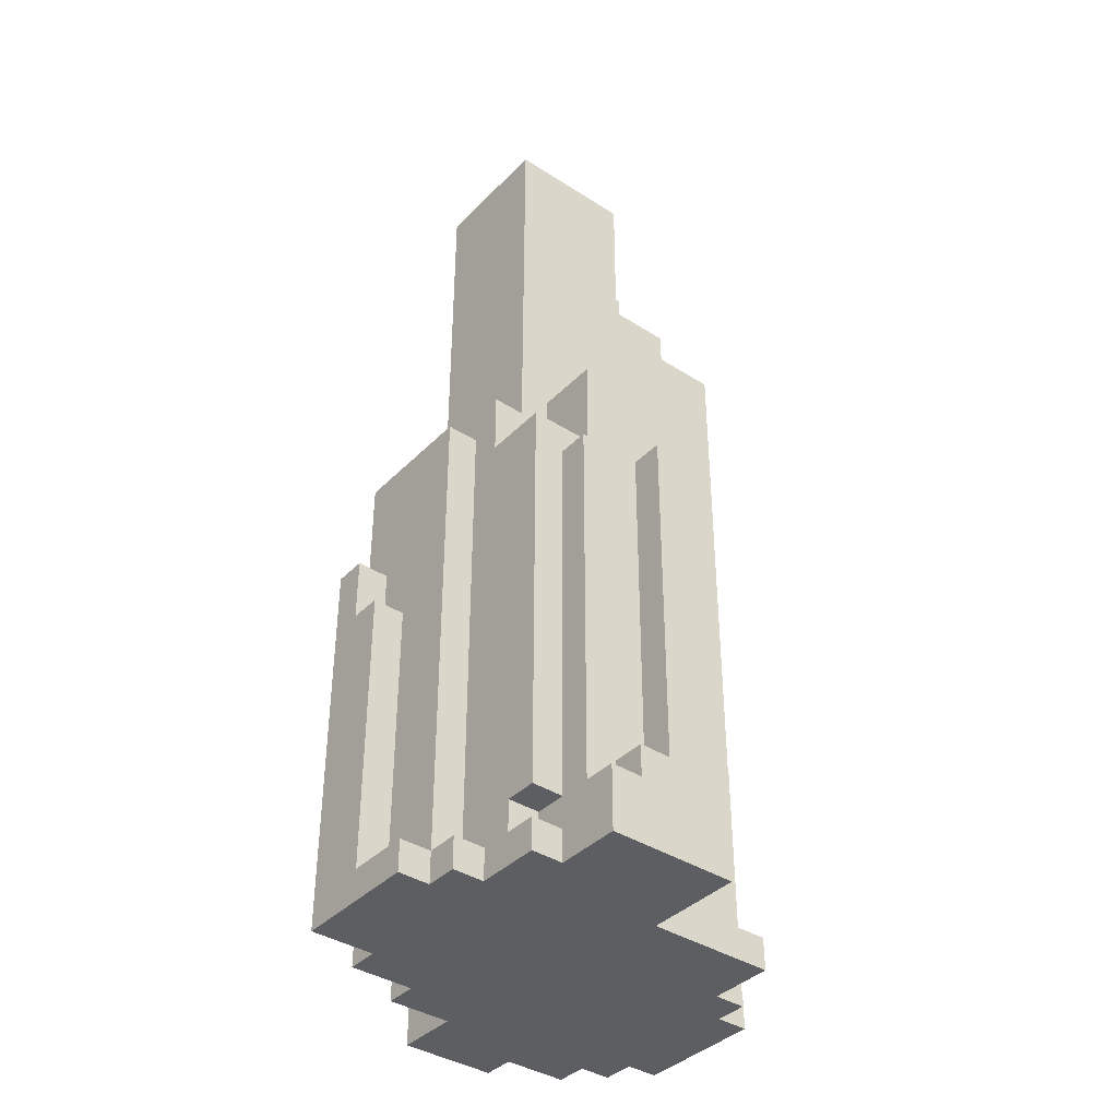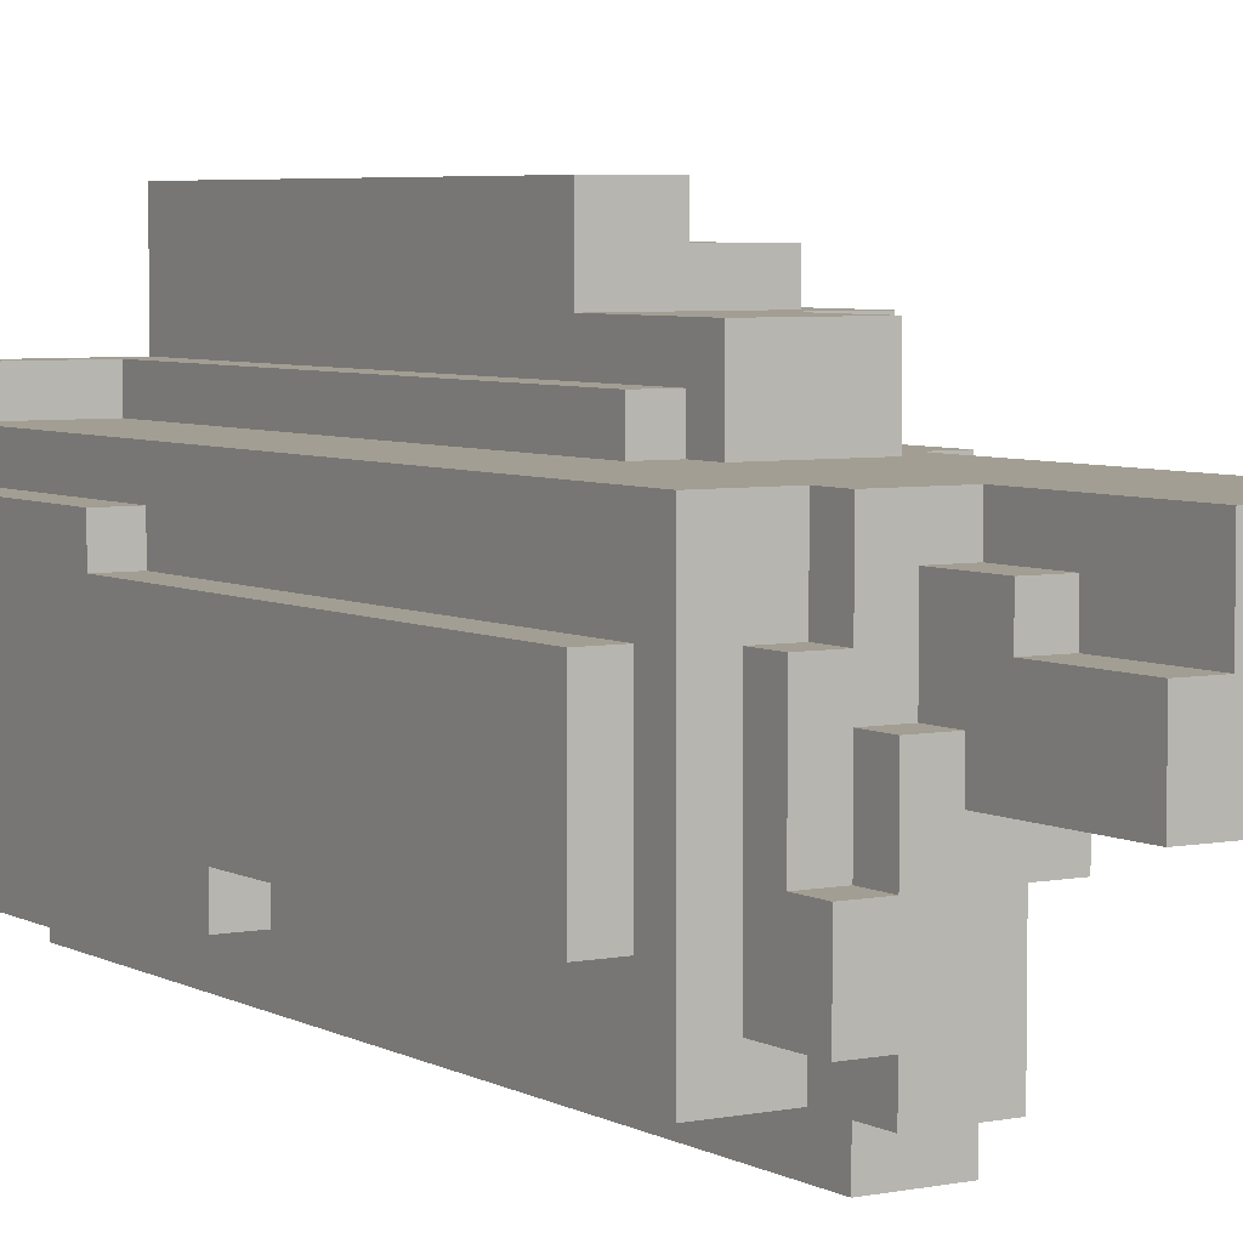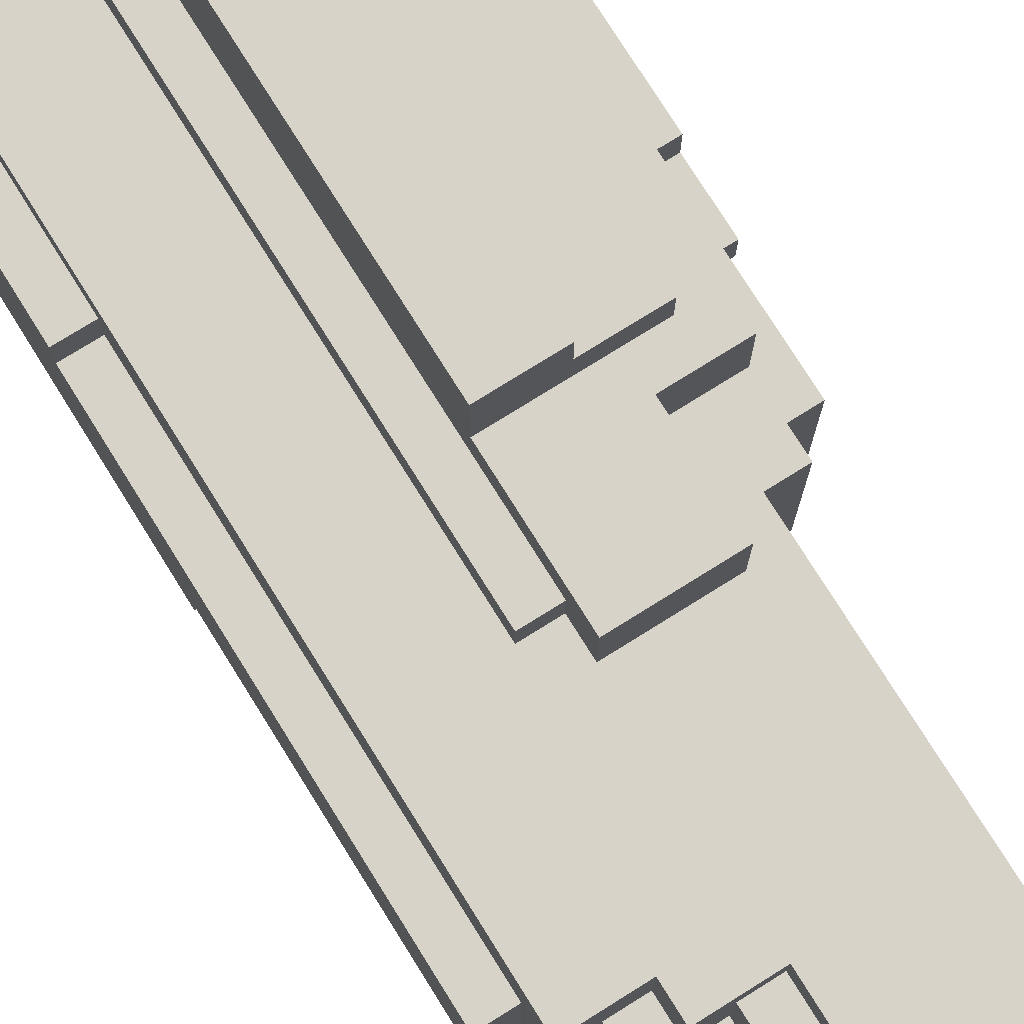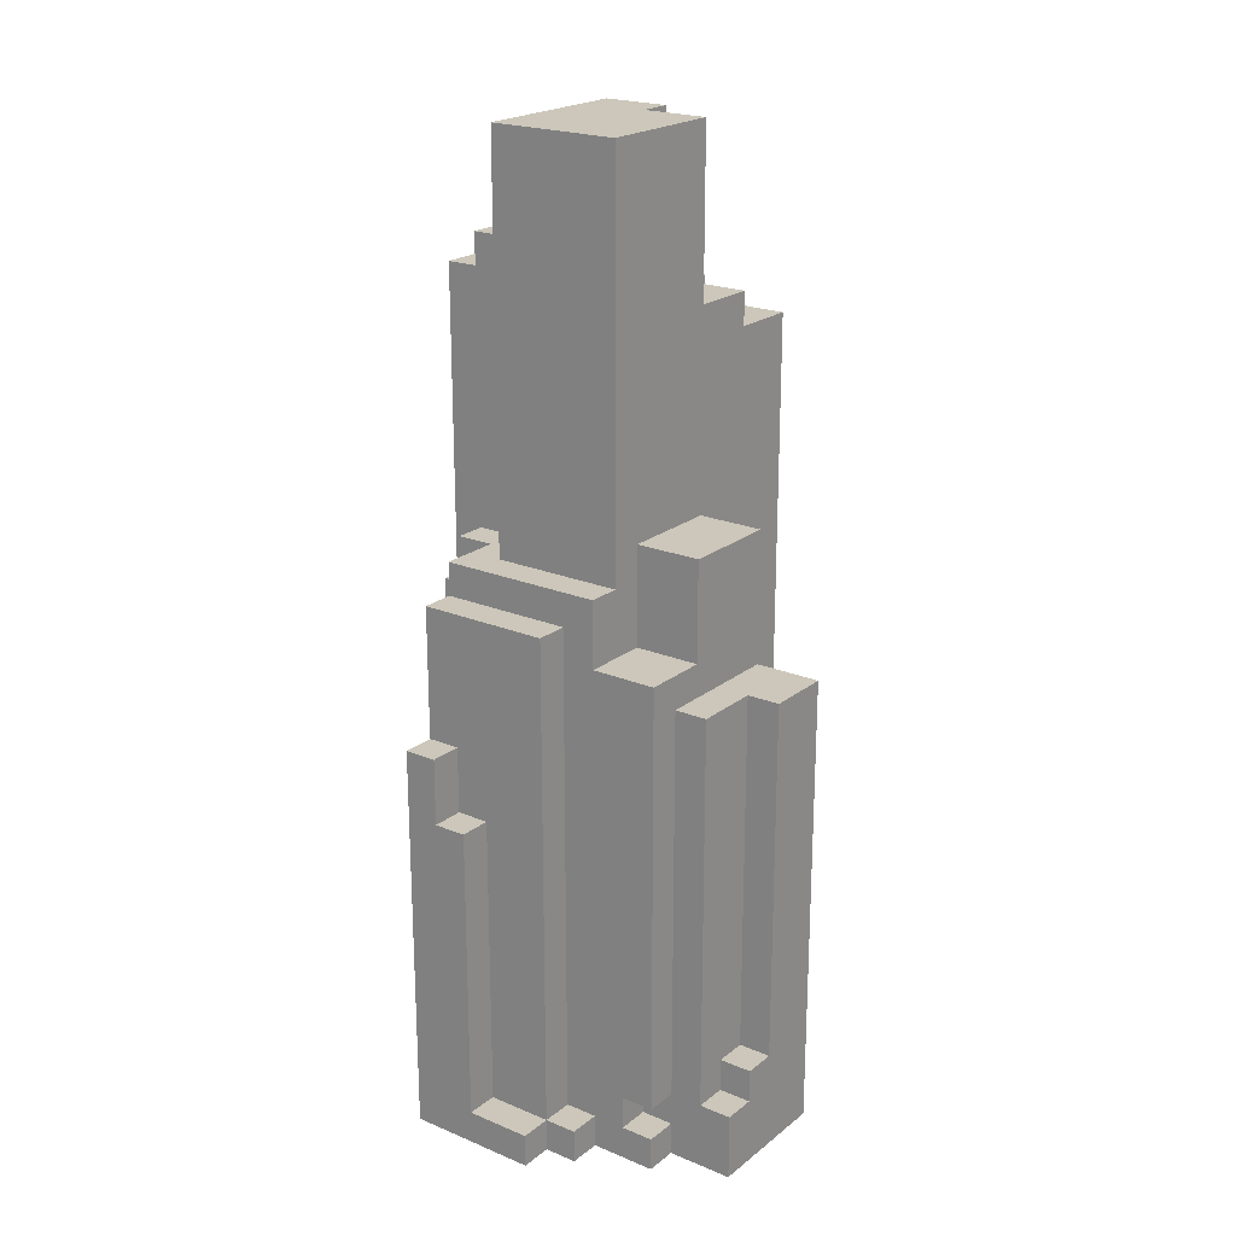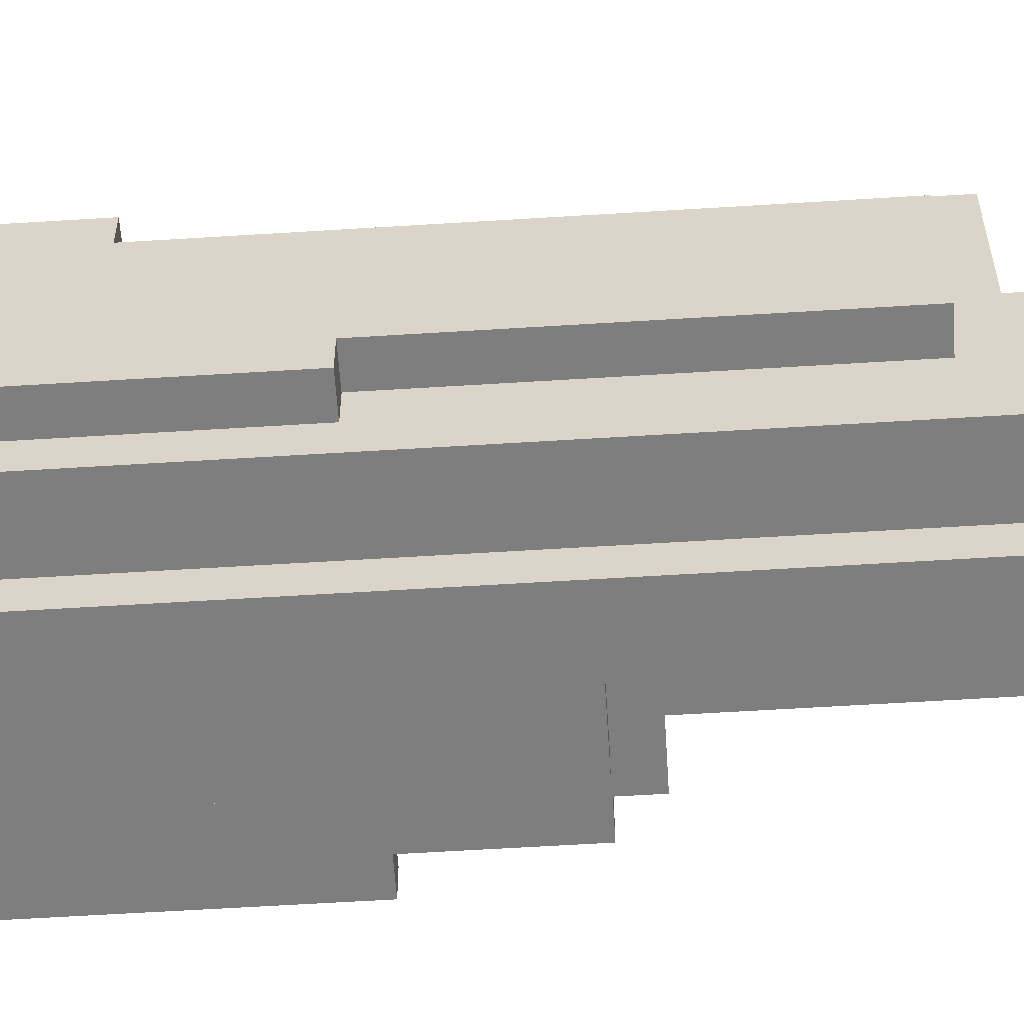
<metadata>
{"format":"obj","ext":"obj","renderer":"f3d","projection":"perspective","resolution":1024,"background":"white","views":[{"elev":-38.8,"azim":-38.8,"up":"+Y"},{"elev":5.1,"azim":148.0,"up":"+Z"},{"elev":76.1,"azim":148.0,"up":"+Z"},{"elev":21.4,"azim":-53.5,"up":"+Y"},{"elev":-59.5,"azim":93.7,"up":"+Z"}]}
</metadata>
<code>
v 15 0 -8
v 15 0 -12
v 15 1 -8
v 15 1 -10
v 15 10 -10
v 15 10 -11
v 15 12 -11
v 15 12 -12
v 16 0 -7
v 16 0 -8
v 16 1 -7
v 16 1 -8
v 16 1 -10
v 16 10 -10
v 16 10 -11
v 16 12 -11
v 16 12 -12
v 16 16 -8
v 16 16 -12
v 17 0 -5
v 17 0 -7
v 17 0 -12
v 17 0 -13
v 17 1 -5
v 17 1 -6
v 17 1 -7
v 17 1 -8
v 17 1 -12
v 17 1 -13
v 17 2 -5
v 17 2 -6
v 17 15 -5
v 17 15 -7
v 17 16 -8
v 17 16 -12
v 17 17 -7
v 17 17 -12
v 18 0 -3
v 18 0 -5
v 18 1 -5
v 18 1 -6
v 18 1 -12
v 18 1 -13
v 18 2 -3
v 18 2 -4
v 18 2 -5
v 18 2 -6
v 18 14 -4
v 18 14 -5
v 18 16 -12
v 18 16 -13
v 18 17 -7
v 18 17 -11
v 18 29 -7
v 18 29 -11
v 19 0 -13
v 19 0 -14
v 19 1 -13
v 19 1 -14
v 19 2 -3
v 19 2 -4
v 19 3 -3
v 19 3 -4
v 19 15 -5
v 19 15 -7
v 19 18 -5
v 19 18 -7
v 20 3 -3
v 20 3 -4
v 20 14 -3
v 20 14 -4
v 21 0 -14
v 21 0 -16
v 21 1 -13
v 21 1 -14
v 21 2 -15
v 21 2 -16
v 21 16 -13
v 21 16 -15
v 21 17 -11
v 21 17 -12
v 21 25 -11
v 21 25 -12
v 22 2 -15
v 22 2 -16
v 22 16 -12
v 22 16 -15
v 22 24 -15
v 22 24 -16
v 22 25 -12
v 22 25 -15
v 22 0 -3
v 22 0 -6
v 22 14 -3
v 22 14 -5
v 22 17 -6
v 22 17 -7
v 22 18 -5
v 22 18 -7
v 22 24 -7
v 22 24 -8
v 22 26 -8
v 22 26 -9
v 22 29 -7
v 22 29 -9
v 23 1 -6
v 23 1 -7
v 23 17 -6
v 23 17 -7
v 23 24 -8
v 23 24 -10
v 23 25 -10
v 23 25 -11
v 23 26 -8
v 23 26 -9
v 23 29 -9
v 23 29 -11
v 24 0 -15
v 24 0 -16
v 24 23 -7
v 24 23 -9
v 24 23 -14
v 24 23 -15
v 24 24 -7
v 24 24 -9
v 24 24 -10
v 24 24 -12
v 24 24 -15
v 24 24 -16
v 24 25 -10
v 24 25 -12
v 24 25 -14
v 24 25 -15
v 25 23 -9
v 25 23 -14
v 25 24 -9
v 25 24 -12
v 25 25 -12
v 25 25 -14
v 26 0 -6
v 26 0 -8
v 26 0 -14
v 26 0 -15
v 26 1 -6
v 26 1 -7
v 26 8 -8
v 26 8 -9
v 26 12 -13
v 26 12 -14
v 26 22 -9
v 26 22 -13
v 26 23 -7
v 26 23 -15
v 27 0 -8
v 27 0 -9
v 27 0 -13
v 27 0 -14
v 27 1 -9
v 27 1 -11
v 27 2 -11
v 27 2 -13
v 27 8 -8
v 27 8 -9
v 27 12 -13
v 27 12 -14
v 27 22 -9
v 27 22 -13
v 28 0 -9
v 28 0 -13
v 28 1 -9
v 28 1 -11
v 28 2 -11
v 28 2 -13
v 18 0 -3
v 18 2 -3
v 19 2 -3
v 19 3 -3
v 20 3 -3
v 20 14 -3
v 22 0 -3
v 22 14 -3
v 18 2 -4
v 18 14 -4
v 19 2 -4
v 19 3 -4
v 20 3 -4
v 20 14 -4
v 17 0 -5
v 17 1 -5
v 17 2 -5
v 17 15 -5
v 18 0 -5
v 18 1 -5
v 18 2 -5
v 18 14 -5
v 19 15 -5
v 19 18 -5
v 22 14 -5
v 22 18 -5
v 17 1 -6
v 17 2 -6
v 18 1 -6
v 18 2 -6
v 22 0 -6
v 22 17 -6
v 23 1 -6
v 23 17 -6
v 26 0 -6
v 26 1 -6
v 16 0 -7
v 16 1 -7
v 17 0 -7
v 17 1 -7
v 17 15 -7
v 17 17 -7
v 18 17 -7
v 18 29 -7
v 19 15 -7
v 19 18 -7
v 22 17 -7
v 22 18 -7
v 22 24 -7
v 22 29 -7
v 23 1 -7
v 23 17 -7
v 24 23 -7
v 24 24 -7
v 26 1 -7
v 26 23 -7
v 15 0 -8
v 15 1 -8
v 16 0 -8
v 16 1 -8
v 16 16 -8
v 17 1 -8
v 17 16 -8
v 22 24 -8
v 22 26 -8
v 23 24 -8
v 23 26 -8
v 26 0 -8
v 26 8 -8
v 27 0 -8
v 27 8 -8
v 22 26 -9
v 22 29 -9
v 23 26 -9
v 23 29 -9
v 24 23 -9
v 24 24 -9
v 25 23 -9
v 25 24 -9
v 26 8 -9
v 26 22 -9
v 27 0 -9
v 27 1 -9
v 27 8 -9
v 27 22 -9
v 28 0 -9
v 28 1 -9
v 15 1 -10
v 15 10 -10
v 16 1 -10
v 16 10 -10
v 23 24 -10
v 23 25 -10
v 24 24 -10
v 24 25 -10
v 15 10 -11
v 15 12 -11
v 16 10 -11
v 16 12 -11
v 27 1 -11
v 27 2 -11
v 28 1 -11
v 28 2 -11
v 24 24 -12
v 24 25 -12
v 25 24 -12
v 25 25 -12
v 18 17 -11
v 18 29 -11
v 21 17 -11
v 21 25 -11
v 23 25 -11
v 23 29 -11
v 15 0 -12
v 15 12 -12
v 16 12 -12
v 16 16 -12
v 17 0 -12
v 17 1 -12
v 17 16 -12
v 17 17 -12
v 18 1 -12
v 18 16 -12
v 21 17 -12
v 21 25 -12
v 22 16 -12
v 22 25 -12
v 17 0 -13
v 17 1 -13
v 18 1 -13
v 18 16 -13
v 19 0 -13
v 19 1 -13
v 21 1 -13
v 21 16 -13
v 26 12 -13
v 26 22 -13
v 27 0 -13
v 27 2 -13
v 27 12 -13
v 27 22 -13
v 28 0 -13
v 28 2 -13
v 19 0 -14
v 19 1 -14
v 21 0 -14
v 21 1 -14
v 24 23 -14
v 24 25 -14
v 25 23 -14
v 25 25 -14
v 26 0 -14
v 26 12 -14
v 27 0 -14
v 27 12 -14
v 21 2 -15
v 21 16 -15
v 22 2 -15
v 22 16 -15
v 22 24 -15
v 22 25 -15
v 24 0 -15
v 24 23 -15
v 24 24 -15
v 24 25 -15
v 26 0 -15
v 26 23 -15
v 21 0 -16
v 21 2 -16
v 22 2 -16
v 22 24 -16
v 24 0 -16
v 24 24 -16
v 18 0 -3
v 22 0 -3
v 17 0 -5
v 18 0 -5
v 22 0 -6
v 26 0 -6
v 16 0 -7
v 17 0 -7
v 15 0 -8
v 16 0 -8
v 26 0 -8
v 27 0 -8
v 27 0 -9
v 28 0 -9
v 15 0 -12
v 17 0 -12
v 17 0 -13
v 19 0 -13
v 27 0 -13
v 28 0 -13
v 19 0 -14
v 21 0 -14
v 26 0 -14
v 27 0 -14
v 24 0 -15
v 26 0 -15
v 21 0 -16
v 24 0 -16
v 17 2 -5
v 18 2 -5
v 17 2 -6
v 18 2 -6
v 17 1 -5
v 18 1 -5
v 17 1 -6
v 18 1 -6
v 23 1 -6
v 26 1 -6
v 16 1 -7
v 17 1 -7
v 23 1 -7
v 26 1 -7
v 15 1 -8
v 16 1 -8
v 17 1 -8
v 27 1 -9
v 28 1 -9
v 15 1 -10
v 16 1 -10
v 27 1 -11
v 28 1 -11
v 17 1 -12
v 18 1 -12
v 17 1 -13
v 18 1 -13
v 19 1 -13
v 21 1 -13
v 19 1 -14
v 21 1 -14
v 18 2 -3
v 19 2 -3
v 18 2 -4
v 19 2 -4
v 27 2 -11
v 28 2 -11
v 27 2 -13
v 28 2 -13
v 21 2 -15
v 22 2 -15
v 21 2 -16
v 22 2 -16
v 19 3 -3
v 20 3 -3
v 19 3 -4
v 20 3 -4
v 26 8 -8
v 27 8 -8
v 26 8 -9
v 27 8 -9
v 15 10 -10
v 16 10 -10
v 15 10 -11
v 16 10 -11
v 15 12 -11
v 16 12 -11
v 15 12 -12
v 16 12 -12
v 26 12 -13
v 27 12 -13
v 26 12 -14
v 27 12 -14
v 20 14 -3
v 22 14 -3
v 18 14 -4
v 20 14 -4
v 18 14 -5
v 22 14 -5
v 17 15 -5
v 19 15 -5
v 17 15 -7
v 19 15 -7
v 16 16 -8
v 17 16 -8
v 16 16 -12
v 17 16 -12
v 18 16 -12
v 22 16 -12
v 18 16 -13
v 21 16 -13
v 21 16 -15
v 22 16 -15
v 22 17 -6
v 23 17 -6
v 17 17 -7
v 18 17 -7
v 22 17 -7
v 23 17 -7
v 18 17 -11
v 21 17 -11
v 17 17 -12
v 21 17 -12
v 19 18 -5
v 22 18 -5
v 19 18 -7
v 22 18 -7
v 26 22 -9
v 27 22 -9
v 26 22 -13
v 27 22 -13
v 24 23 -7
v 26 23 -7
v 24 23 -9
v 25 23 -9
v 24 23 -14
v 25 23 -14
v 24 23 -15
v 26 23 -15
v 22 24 -7
v 24 24 -7
v 22 24 -8
v 23 24 -8
v 24 24 -9
v 25 24 -9
v 23 24 -10
v 24 24 -10
v 24 24 -12
v 25 24 -12
v 22 24 -15
v 24 24 -15
v 22 24 -16
v 24 24 -16
v 23 25 -10
v 24 25 -10
v 21 25 -11
v 23 25 -11
v 21 25 -12
v 22 25 -12
v 24 25 -12
v 25 25 -12
v 24 25 -14
v 25 25 -14
v 22 25 -15
v 24 25 -15
v 22 26 -8
v 23 26 -8
v 22 26 -9
v 23 26 -9
v 18 29 -7
v 22 29 -7
v 22 29 -9
v 23 29 -9
v 18 29 -11
v 23 29 -11
f 3 2 1
f 4 2 3
f 5 2 4
f 6 2 5
f 7 2 6
f 8 2 7
f 11 10 9
f 12 10 11
f 14 13 12
f 16 15 14
f 18 14 12
f 18 17 16
f 18 16 14
f 19 17 18
f 24 21 20
f 25 21 24
f 26 21 25
f 28 23 22
f 29 23 28
f 31 27 26
f 31 26 25
f 32 31 30
f 33 27 31
f 33 31 32
f 34 27 33
f 36 34 33
f 36 35 34
f 37 35 36
f 40 39 38
f 44 40 38
f 44 41 40
f 45 41 44
f 46 41 45
f 47 41 46
f 48 46 45
f 49 46 48
f 50 43 42
f 51 43 50
f 54 53 52
f 55 53 54
f 58 57 56
f 59 57 58
f 62 61 60
f 63 61 62
f 66 65 64
f 67 65 66
f 70 69 68
f 71 69 70
f 75 73 72
f 76 73 75
f 76 75 74
f 77 73 76
f 78 76 74
f 79 76 78
f 82 81 80
f 83 81 82
f 87 85 84
f 88 85 87
f 88 87 86
f 89 85 88
f 90 88 86
f 91 88 90
f 92 93 94
f 94 93 95
f 95 93 96
f 95 96 98
f 96 97 98
f 98 97 99
f 100 101 102
f 100 102 104
f 102 103 104
f 104 103 105
f 106 107 108
f 108 107 109
f 110 111 112
f 110 112 114
f 112 113 114
f 114 113 115
f 115 113 116
f 116 113 117
f 118 119 123
f 120 121 124
f 124 121 125
f 122 123 128
f 123 119 128
f 128 119 129
f 126 127 130
f 130 127 131
f 122 128 132
f 132 128 133
f 134 135 136
f 136 135 137
f 137 135 138
f 138 135 139
f 140 141 144
f 144 141 145
f 145 141 146
f 142 143 149
f 146 147 150
f 148 149 151
f 146 150 152
f 150 151 152
f 145 146 152
f 151 149 153
f 152 151 153
f 149 143 153
f 154 155 158
f 158 159 160
f 156 157 161
f 158 160 162
f 160 161 162
f 154 158 162
f 162 161 163
f 161 157 164
f 163 161 164
f 164 157 165
f 163 164 166
f 166 164 167
f 168 169 170
f 170 169 171
f 171 169 172
f 172 169 173
f 176 175 174
f 178 177 176
f 180 176 174
f 180 179 178
f 180 178 176
f 181 179 180
f 184 183 182
f 185 183 184
f 186 183 185
f 187 183 186
f 192 189 188
f 193 189 192
f 194 191 190
f 195 191 194
f 196 191 195
f 198 196 195
f 198 197 196
f 199 197 198
f 202 201 200
f 203 201 202
f 206 205 204
f 207 205 206
f 208 206 204
f 209 206 208
f 212 211 210
f 213 211 212
f 216 215 214
f 218 216 214
f 218 217 216
f 219 217 218
f 221 217 219
f 222 217 221
f 223 217 222
f 225 221 220
f 225 222 221
f 226 222 225
f 226 225 224
f 227 222 226
f 228 226 224
f 229 226 228
f 232 231 230
f 233 231 232
f 235 234 233
f 236 234 235
f 239 238 237
f 240 238 239
f 243 242 241
f 244 242 243
f 247 246 245
f 248 246 247
f 251 250 249
f 252 250 251
f 257 254 253
f 258 254 257
f 259 256 255
f 260 256 259
f 263 262 261
f 264 262 263
f 267 266 265
f 268 266 267
f 271 270 269
f 272 270 271
f 275 274 273
f 276 274 275
f 279 278 277
f 280 278 279
f 281 282 283
f 283 282 284
f 284 282 285
f 285 282 286
f 287 288 289
f 287 289 291
f 289 290 291
f 291 290 292
f 292 290 293
f 293 294 295
f 292 293 295
f 295 294 296
f 296 294 297
f 296 297 299
f 297 298 299
f 299 298 300
f 301 302 303
f 301 303 305
f 303 304 305
f 305 304 306
f 306 304 307
f 307 304 308
f 309 310 313
f 313 310 314
f 311 312 315
f 315 312 316
f 317 318 319
f 319 318 320
f 321 322 323
f 323 322 324
f 325 326 327
f 327 326 328
f 329 330 331
f 331 330 332
f 333 334 337
f 337 334 338
f 335 336 339
f 339 336 340
f 341 342 343
f 341 343 345
f 343 344 345
f 345 344 346
f 350 348 347
f 351 348 350
f 351 350 349
f 354 351 349
f 354 352 351
f 356 354 353
f 357 352 354
f 357 354 356
f 359 356 355
f 359 358 357
f 359 357 356
f 361 359 355
f 361 360 359
f 362 360 361
f 363 360 362
f 364 360 363
f 365 360 364
f 366 360 365
f 367 365 364
f 368 365 367
f 369 365 368
f 370 365 369
f 371 369 368
f 372 369 371
f 373 371 368
f 374 371 373
f 377 376 375
f 378 376 377
f 379 380 381
f 381 380 382
f 383 384 387
f 387 384 388
f 385 386 390
f 390 386 391
f 389 390 394
f 394 390 395
f 392 393 396
f 396 393 397
f 398 399 400
f 400 399 401
f 402 403 404
f 404 403 405
f 406 407 408
f 408 407 409
f 410 411 412
f 412 411 413
f 414 415 416
f 416 415 417
f 418 419 420
f 420 419 421
f 422 423 424
f 424 423 425
f 426 427 428
f 428 427 429
f 430 431 432
f 432 431 433
f 434 435 436
f 436 435 437
f 438 439 441
f 440 441 442
f 441 439 443
f 442 441 443
f 444 445 446
f 446 445 447
f 448 449 450
f 450 449 451
f 452 453 454
f 454 453 455
f 455 453 456
f 456 453 457
f 458 459 462
f 462 459 463
f 460 461 464
f 460 464 466
f 464 465 466
f 466 465 467
f 468 469 470
f 470 469 471
f 472 473 474
f 474 473 475
f 476 477 478
f 478 477 479
f 479 477 481
f 480 481 482
f 481 477 483
f 482 481 483
f 484 485 486
f 486 485 487
f 487 485 488
f 487 488 490
f 488 489 490
f 490 489 491
f 491 489 492
f 492 489 493
f 494 495 496
f 496 495 497
f 498 499 501
f 500 501 502
f 502 501 503
f 501 499 504
f 503 501 504
f 504 505 506
f 503 504 506
f 506 505 507
f 503 506 508
f 508 506 509
f 510 511 512
f 512 511 513
f 514 515 516
f 514 516 518
f 516 517 518
f 518 517 519

</code>
